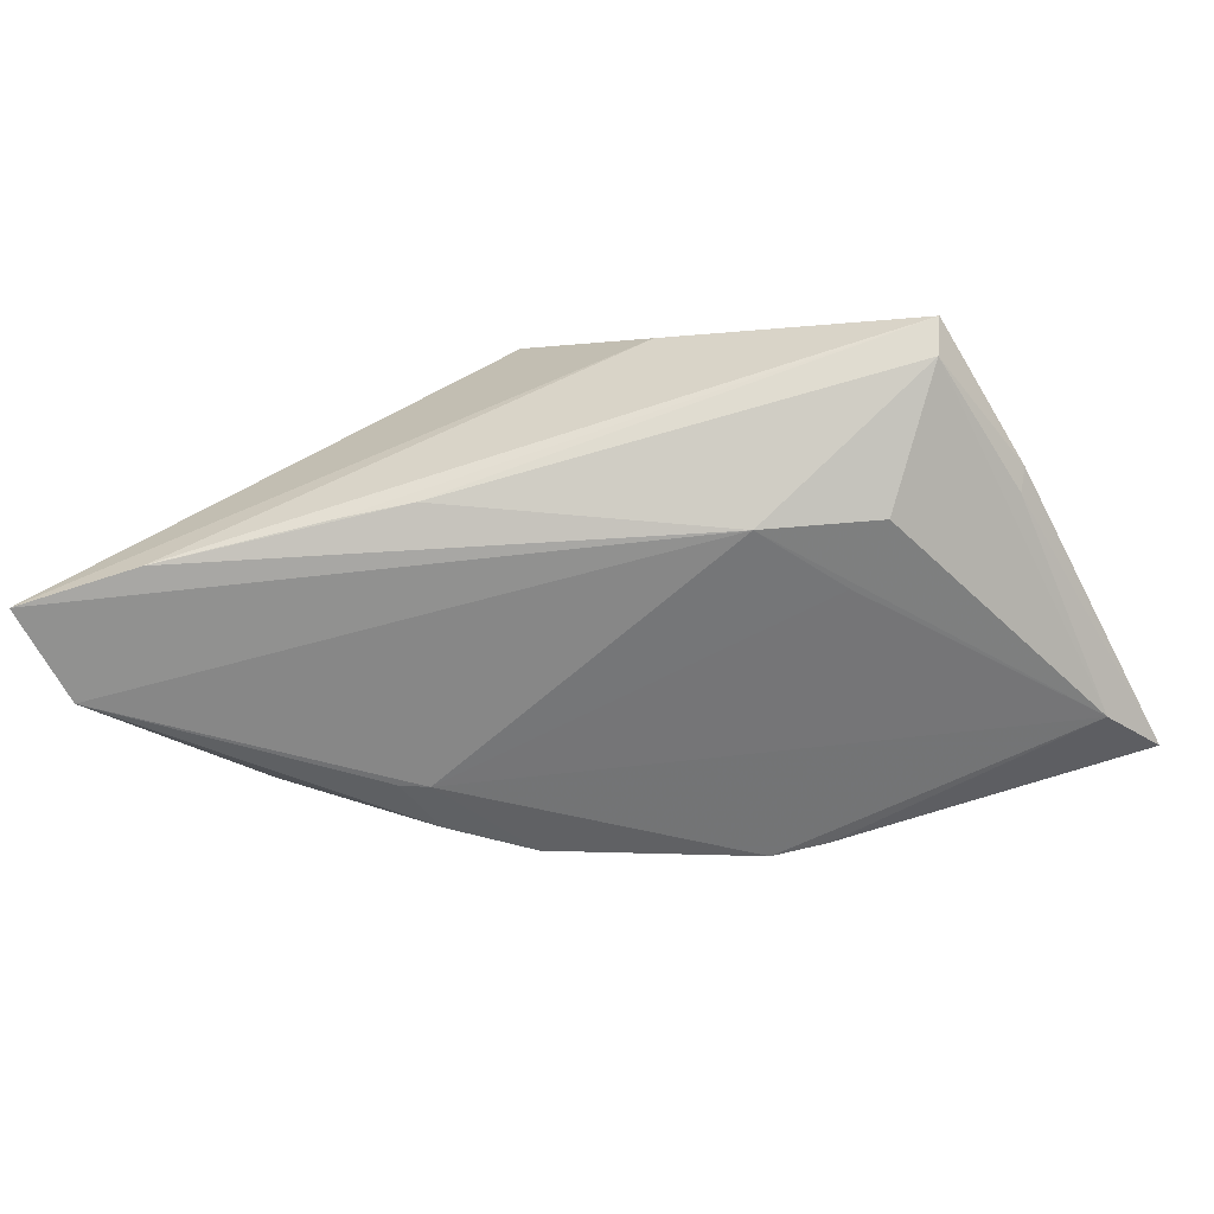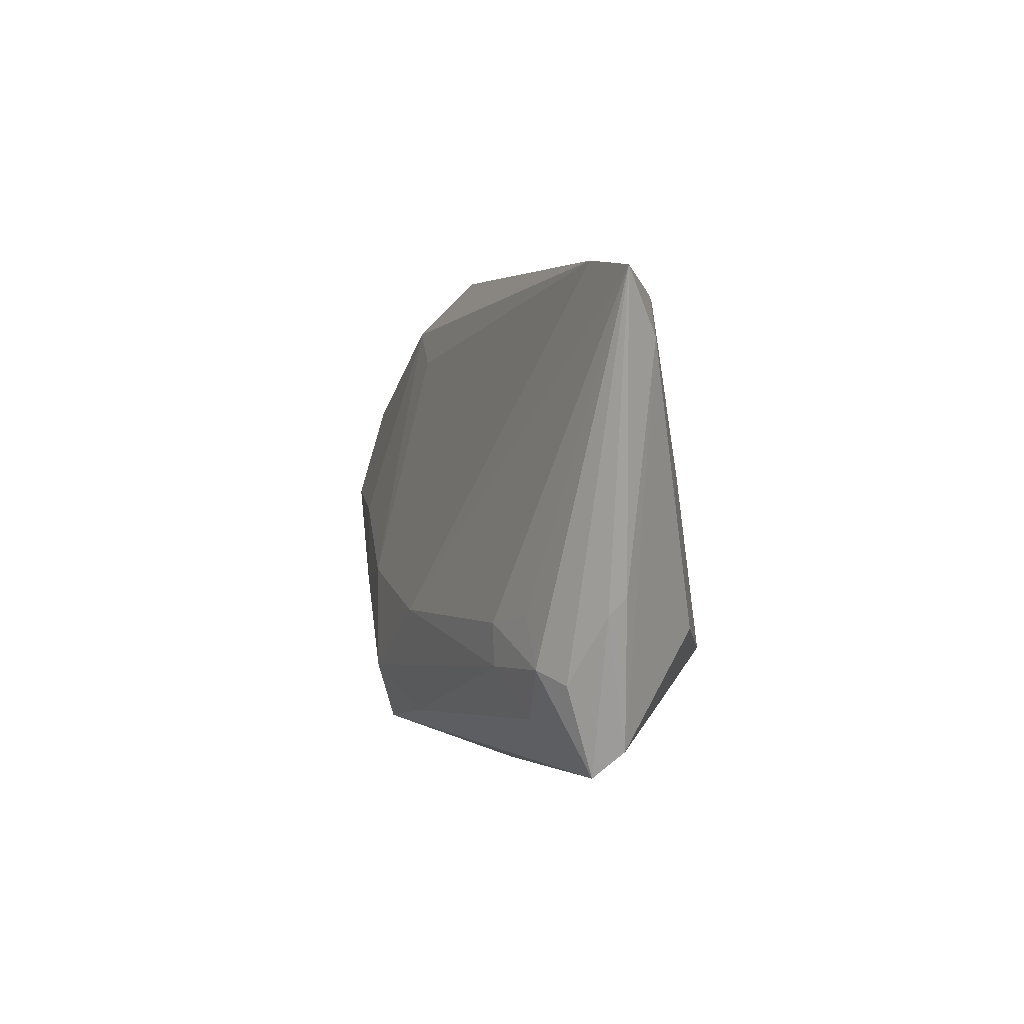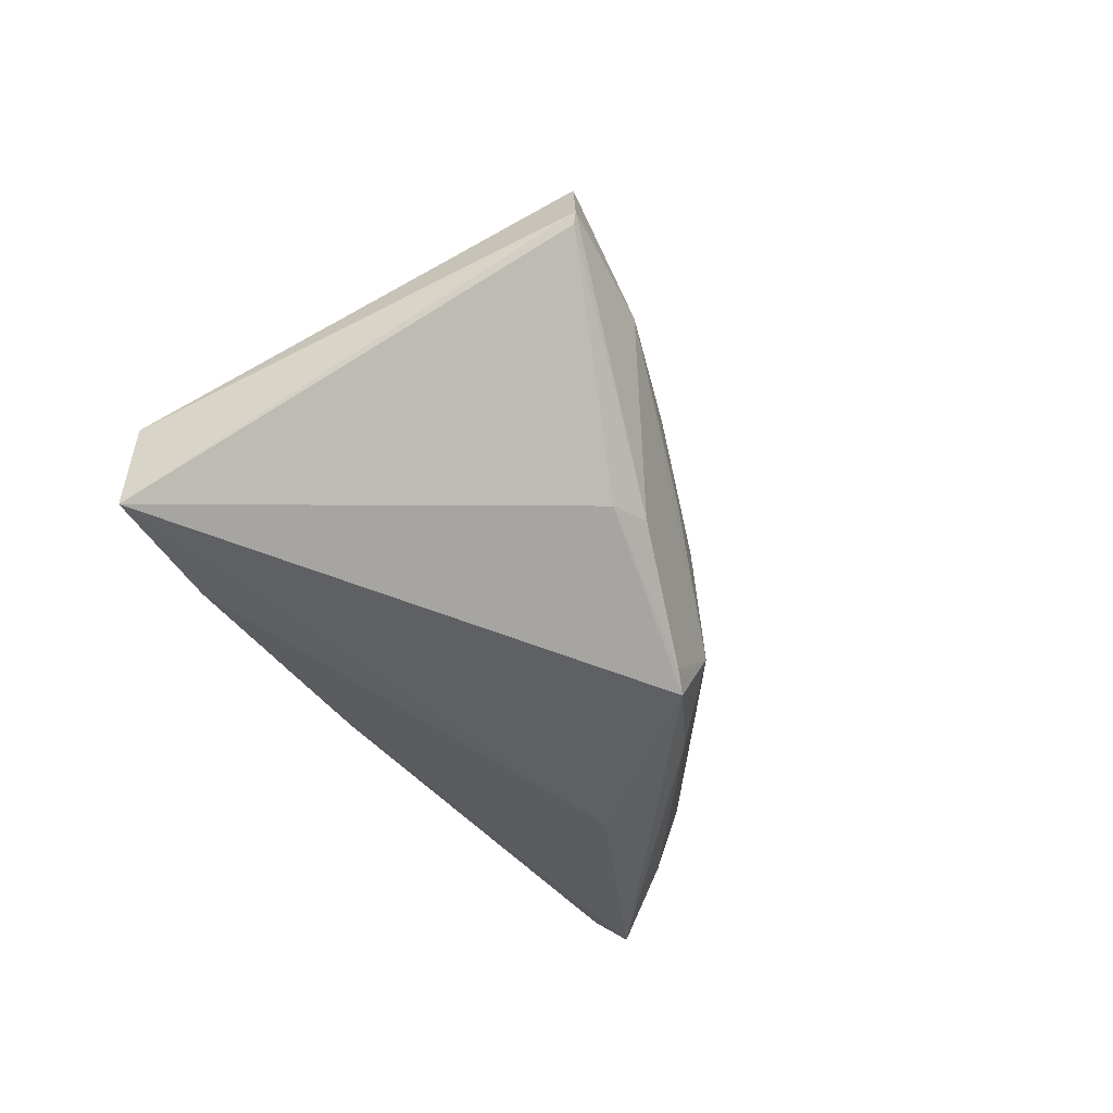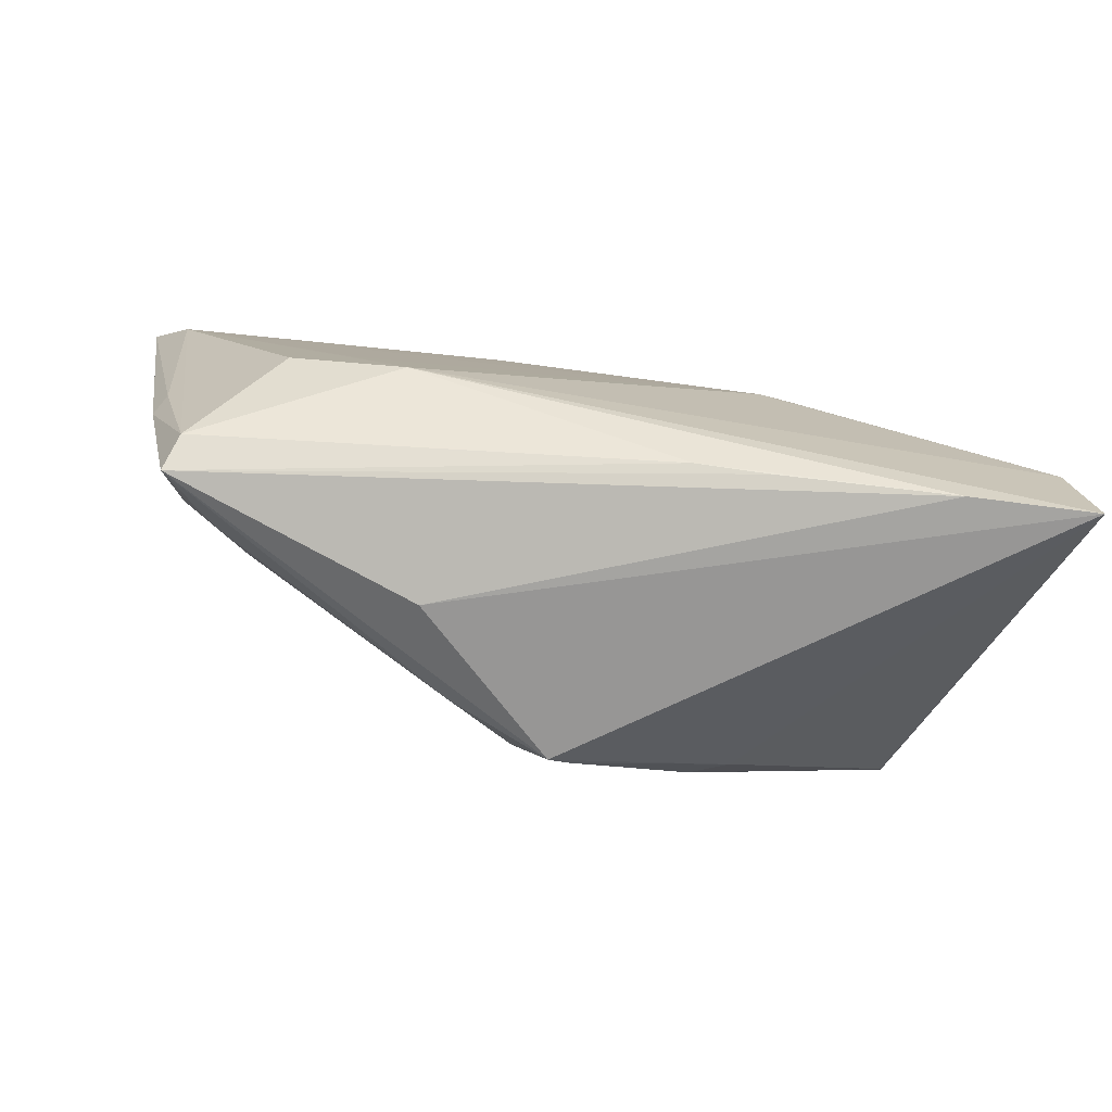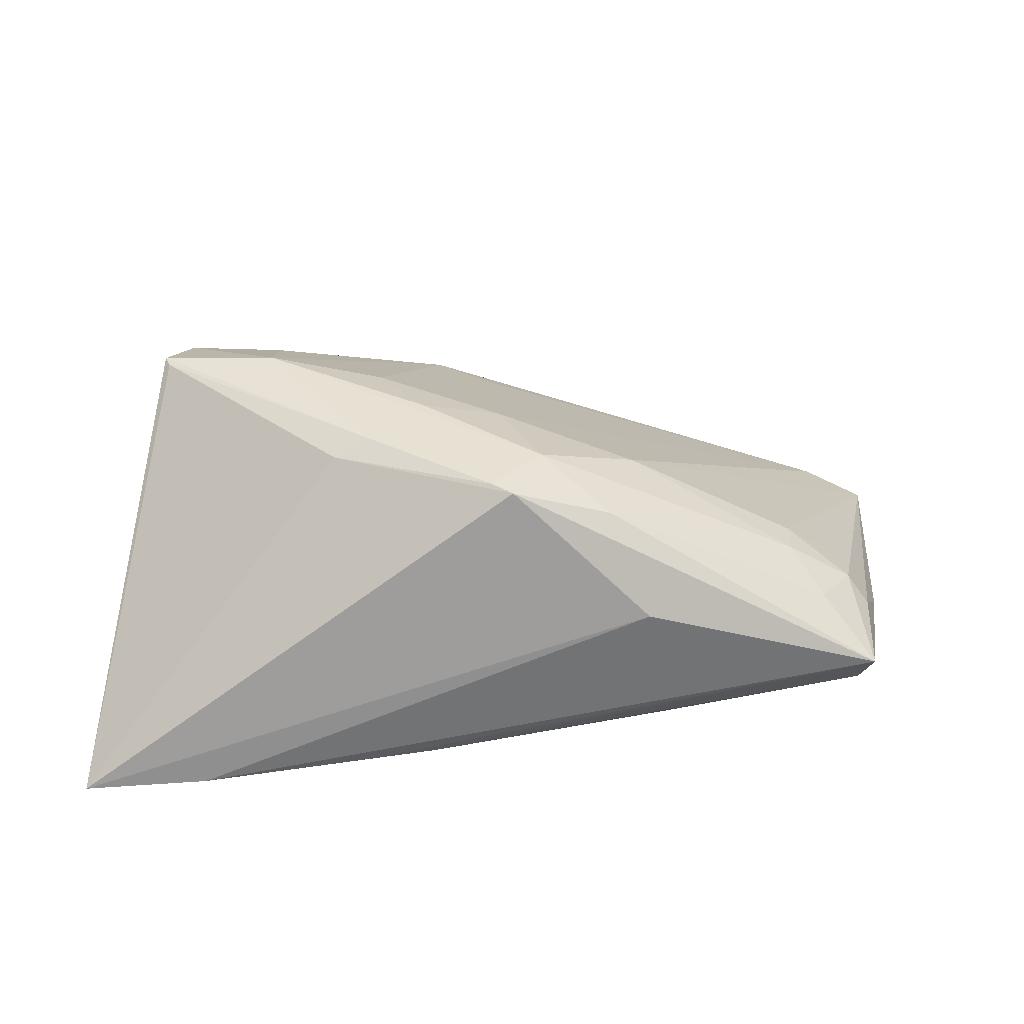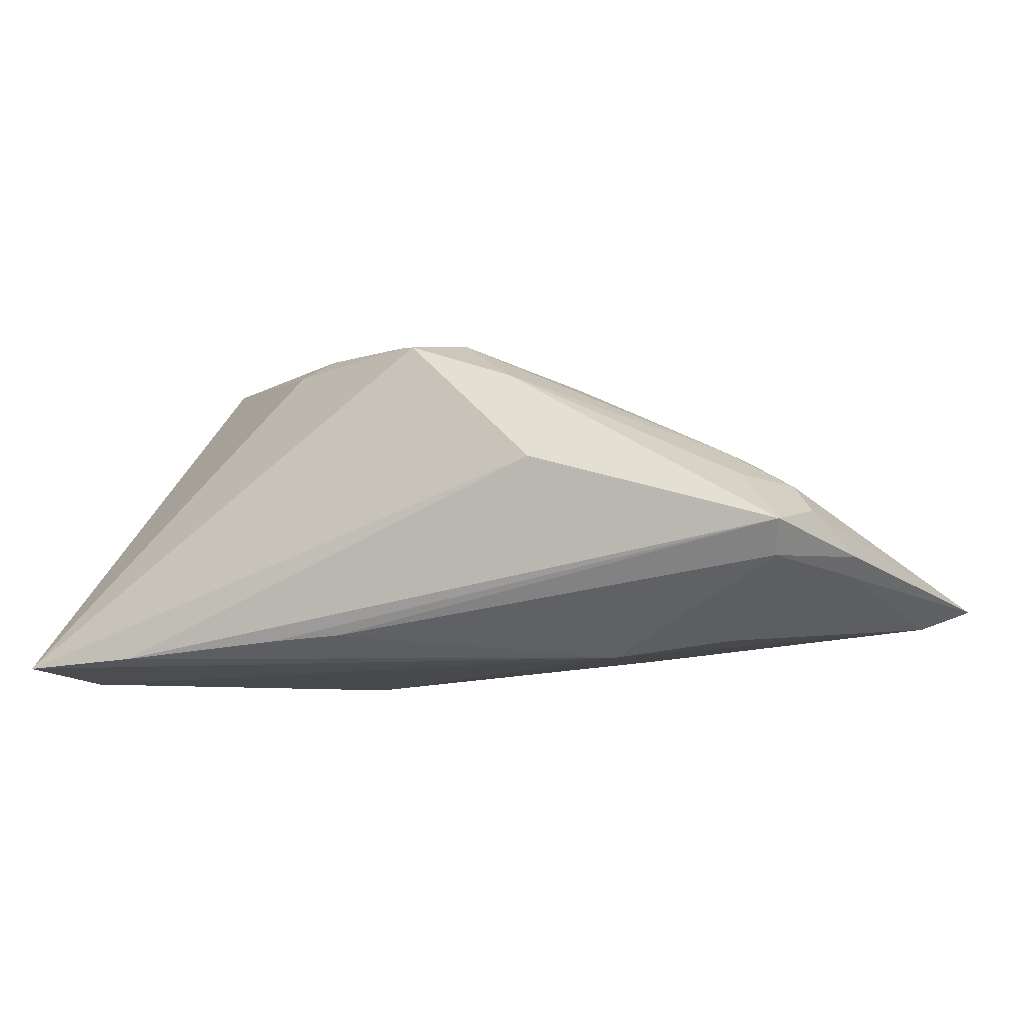
<metadata>
{"format":"obj","ext":"obj","renderer":"f3d","projection":"perspective","resolution":1024,"background":"white","views":[{"elev":-62.5,"azim":18.0,"up":"+Z"},{"elev":3.8,"azim":91.2,"up":"+Y"},{"elev":-41.3,"azim":-66.3,"up":"+Y"},{"elev":-74.6,"azim":170.7,"up":"+Y"},{"elev":26.1,"azim":-3.8,"up":"+Z"},{"elev":-12.1,"azim":23.6,"up":"+Z"}]}
</metadata>
<code>
v 0.05144 -0.005412 -0.007051
v -0.03004 0.02218 0.01691
v -0.051 -0.02706 -0.01763
v 0.03854 -0.007724 0.005491
v -0.03554 0.004307 -0.009821
v -0.04103 0.006161 0.02576
v -0.01929 -0.01469 0.02052
v 0.04833 -0.01332 -0.002712
v 0.01375 0.02877 -0.01332
v 0.02028 0.02948 -0.01268
v 0.01808 -0.02674 0.003851
v 0.0503 -0.003518 -0.009033
v 0.04712 -0.02353 -0.005452
v 0.04999 0.03182 -0.005028
v -0.01735 0.005881 -0.0184
v -0.02685 0.01445 0.02328
v -0.01621 -0.02544 -0.01585
v 0.05778 0.03096 -0.0088
v 0.04585 -0.01196 0.0006424
v 0.02351 -0.01247 -0.0184
v 0.04585 -0.02085 -0.009054
v -0.01346 0.00164 0.02418
v -0.008178 -0.007022 0.0238
v 0.04126 -0.0181 0.00135
v -0.001632 0.0316 0.007541
v 0.01362 -0.02177 0.01544
v 0.05292 0.02374 -0.0118
v -0.02053 0.004734 -0.0183
v -0.007945 -0.02453 -0.0155
v -0.01375 0.03182 0.005347
v -0.02286 0.02839 0.01404
v -0.04895 -0.01506 -0.0184
v 0.001397 0.02157 0.01506
v -0.01497 -0.01392 0.02254
v -0.03816 0.01348 0.02427
v 0.005677 -0.01716 0.02126
v 0.03673 -0.008536 -0.01661
v 0.03091 -0.00218 -0.01661
v -0.009713 0.019 -0.01527
v 0.04413 -0.006276 0.001669
v -0.04049 0.004962 0.0253
v 0.007247 0.03145 0.008989
v -0.005248 0.02537 0.01626
v -0.02193 0.02773 0.00959
v -0.02731 0.003316 0.02659
v 0.03793 -0.01271 0.00538
v -0.000735 -0.02281 0.02025
v 0.01774 -0.008671 0.01635
v -0.01845 0.01215 -0.01649
v 0.001167 -0.005288 0.02169
v -0.03635 -0.02708 -0.01714
v 0.001754 -0.02441 0.01966
f 32 20 3
f 15 20 32
f 5 44 30
f 12 18 1
f 8 13 1
f 1 18 8
f 52 3 11
f 11 13 52
f 48 4 18
f 48 46 4
f 35 43 31
f 30 44 31
f 43 42 31
f 7 3 52
f 7 41 3
f 6 35 32
f 32 3 6
f 3 41 6
f 10 9 30
f 30 9 39
f 39 9 15
f 9 10 27
f 15 9 27
f 27 37 20
f 27 10 18
f 18 12 27
f 18 4 40
f 52 13 26
f 13 8 19
f 19 8 18
f 18 40 19
f 4 46 19
f 19 40 4
f 1 13 21
f 21 12 1
f 21 29 20
f 13 29 21
f 20 37 21
f 37 27 21
f 21 27 12
f 51 11 3
f 13 11 51
f 51 3 20
f 20 29 51
f 30 42 14
f 18 10 14
f 14 10 30
f 14 42 43
f 14 48 18
f 44 5 2
f 2 31 44
f 2 5 32
f 32 35 2
f 35 31 2
f 25 42 30
f 30 31 25
f 25 31 42
f 41 7 34
f 34 6 41
f 49 39 15
f 32 5 49
f 49 5 30
f 30 39 49
f 20 15 38
f 38 27 20
f 15 27 38
f 24 26 13
f 46 26 24
f 13 19 24
f 24 19 46
f 17 29 13
f 13 51 17
f 17 51 29
f 33 14 43
f 16 43 35
f 52 26 36
f 46 48 36
f 36 26 46
f 6 34 45
f 35 6 45
f 45 16 35
f 45 22 43
f 43 16 45
f 28 15 32
f 32 49 28
f 28 49 15
f 50 36 48
f 48 14 50
f 14 33 50
f 43 22 50
f 50 33 43
f 52 36 47
f 47 7 52
f 47 34 7
f 47 45 34
f 36 45 47
f 22 45 23
f 23 45 36
f 23 50 22
f 36 50 23

</code>
